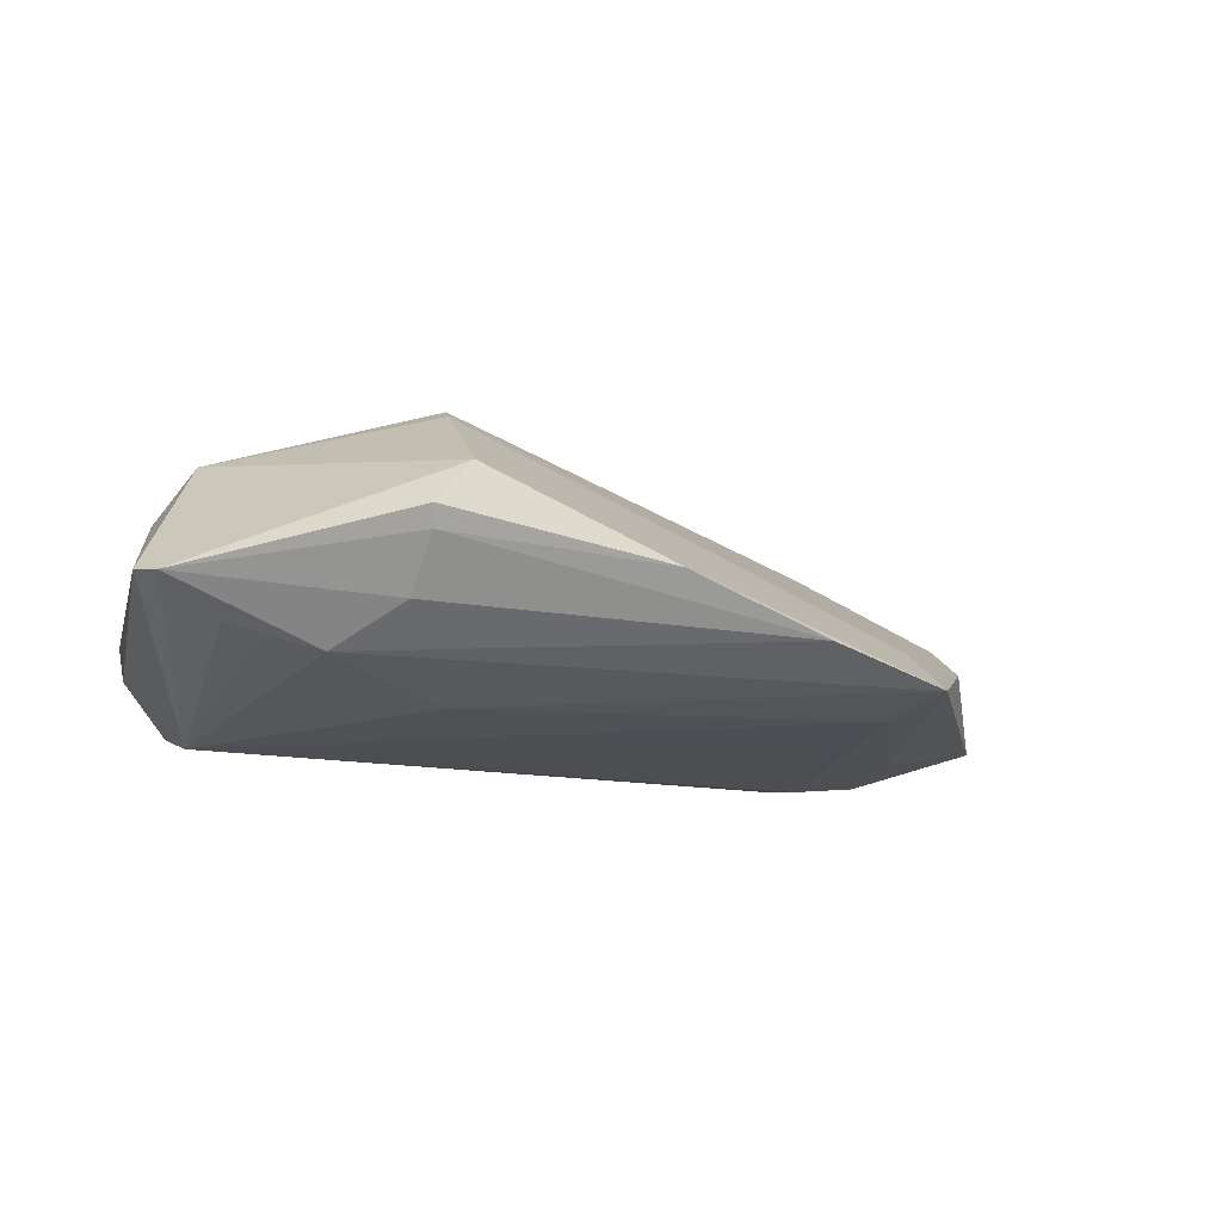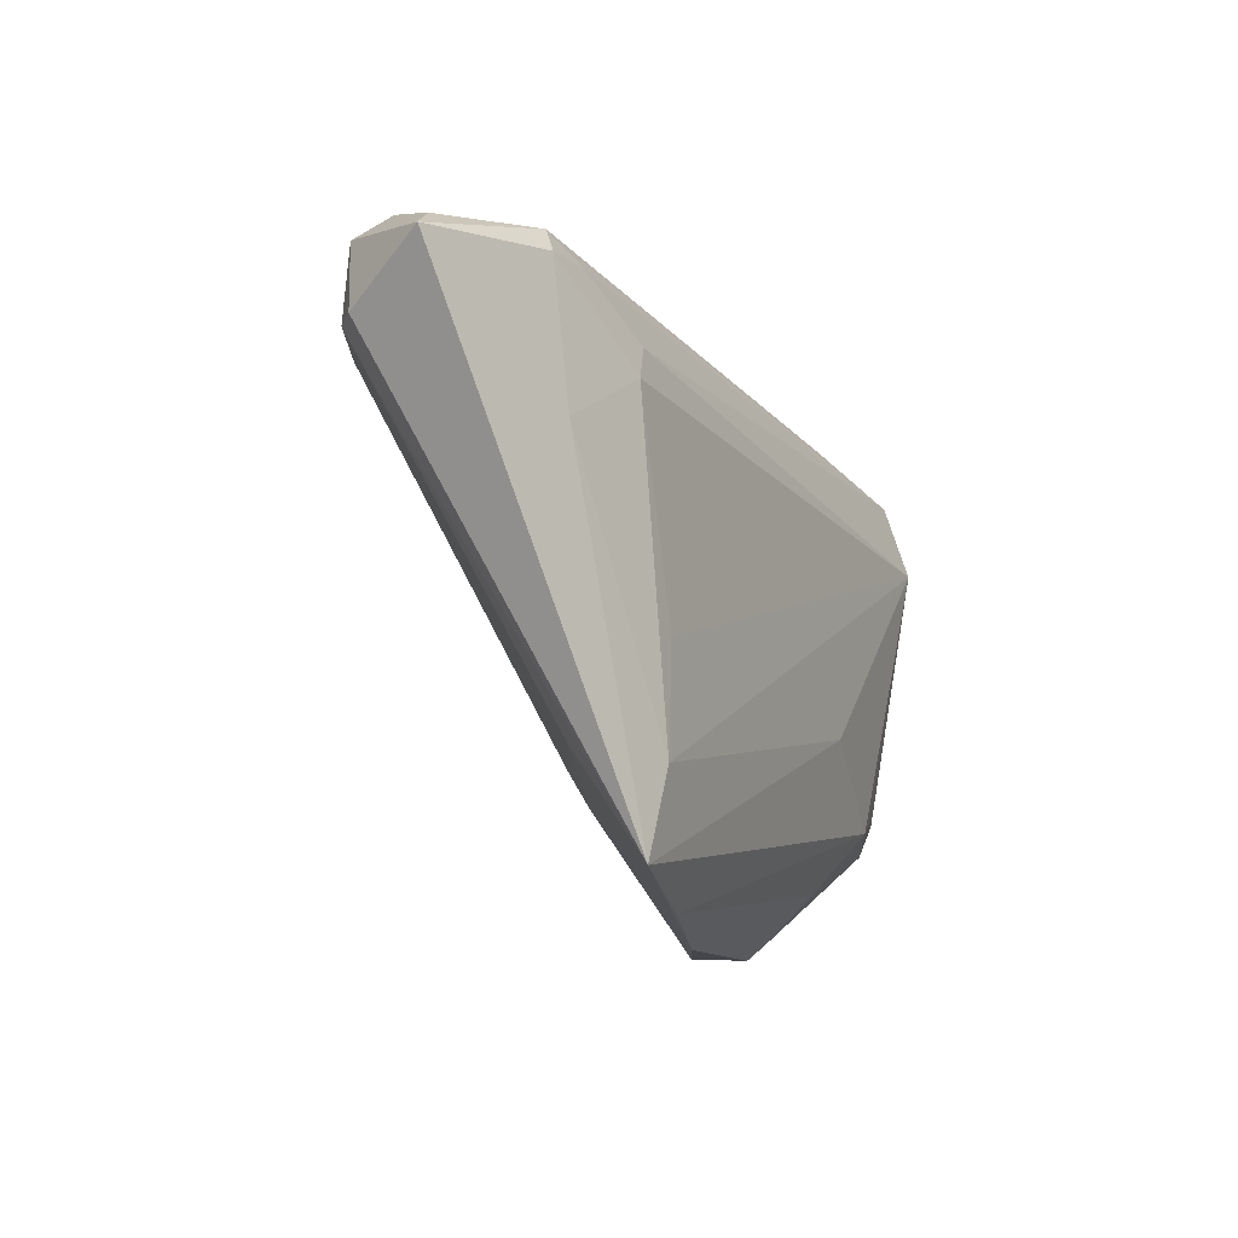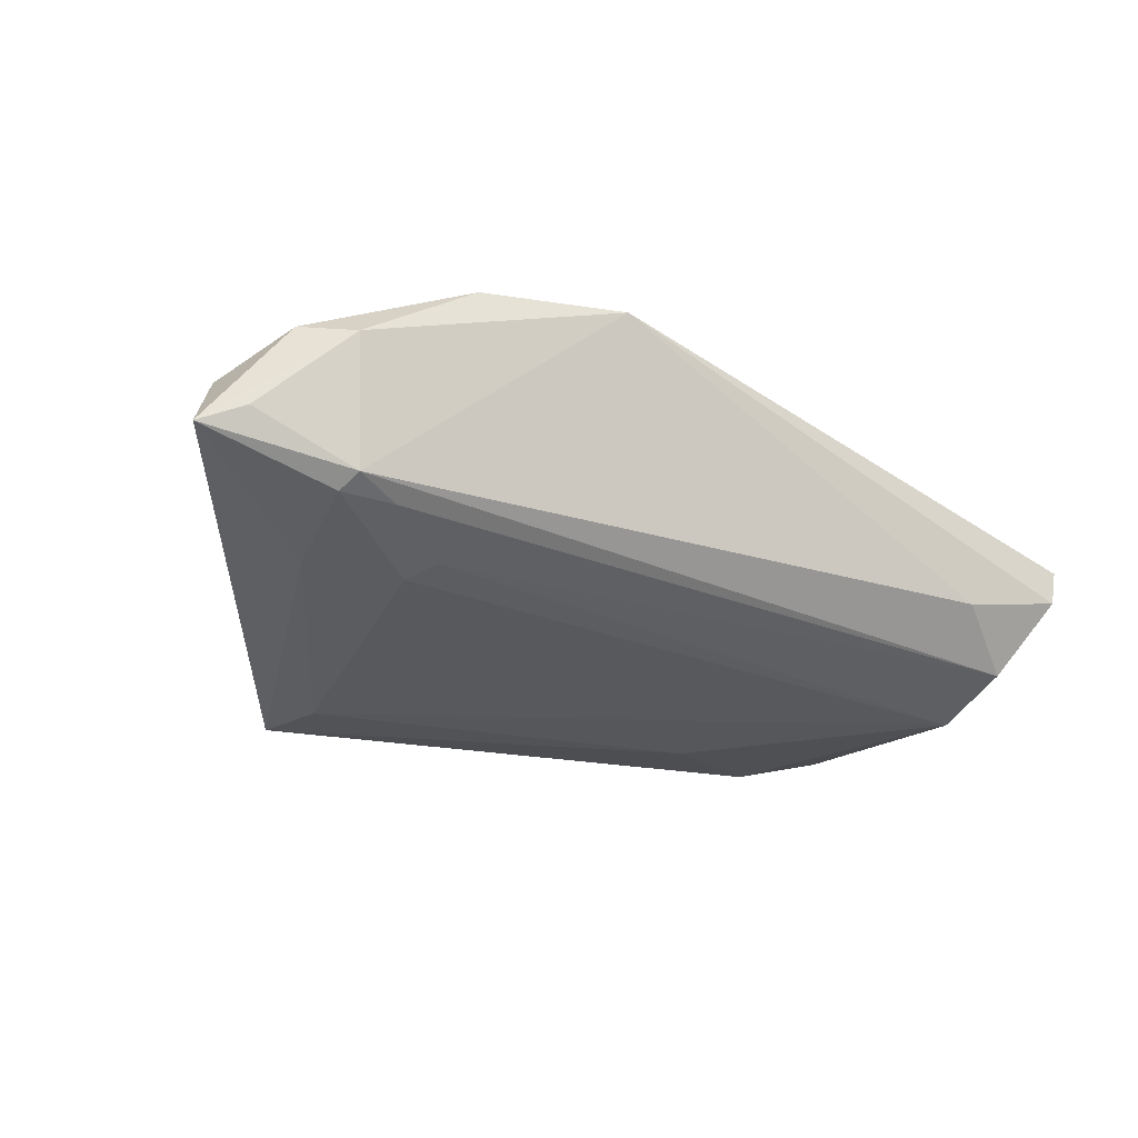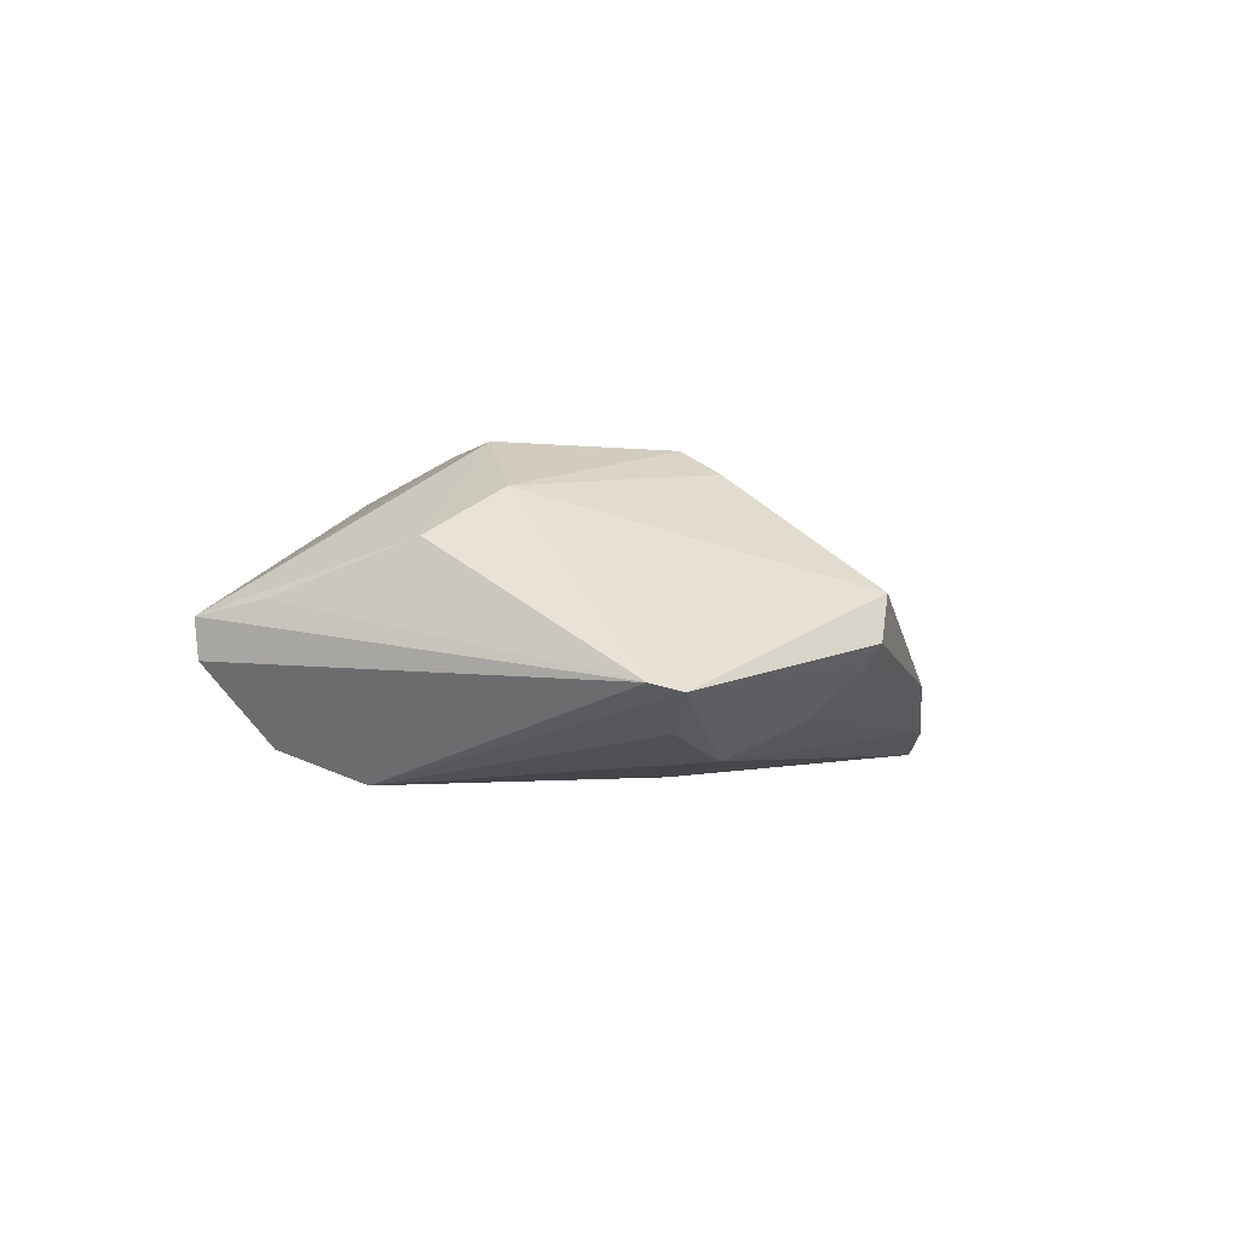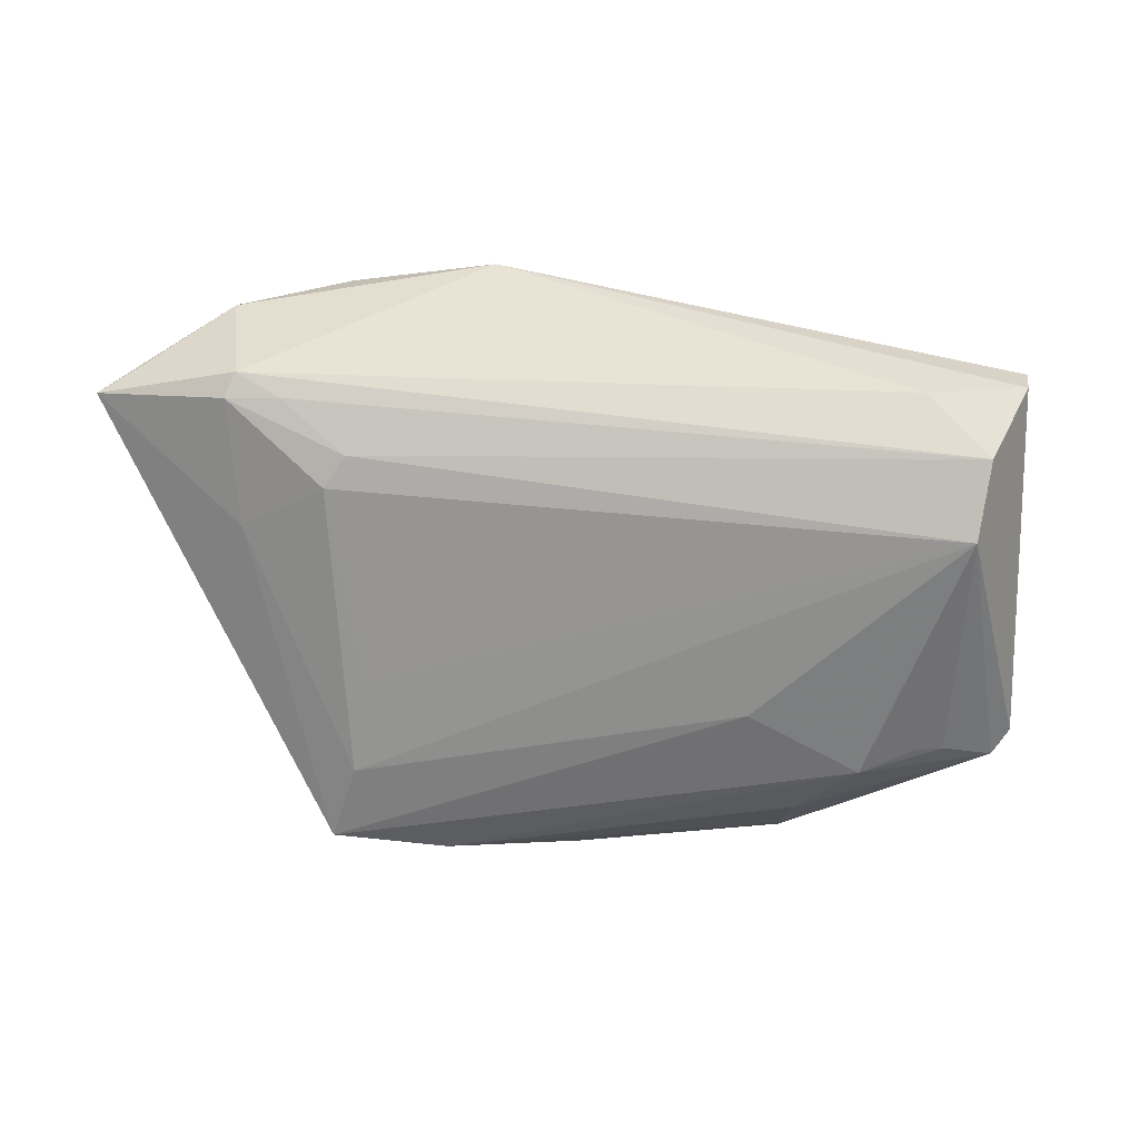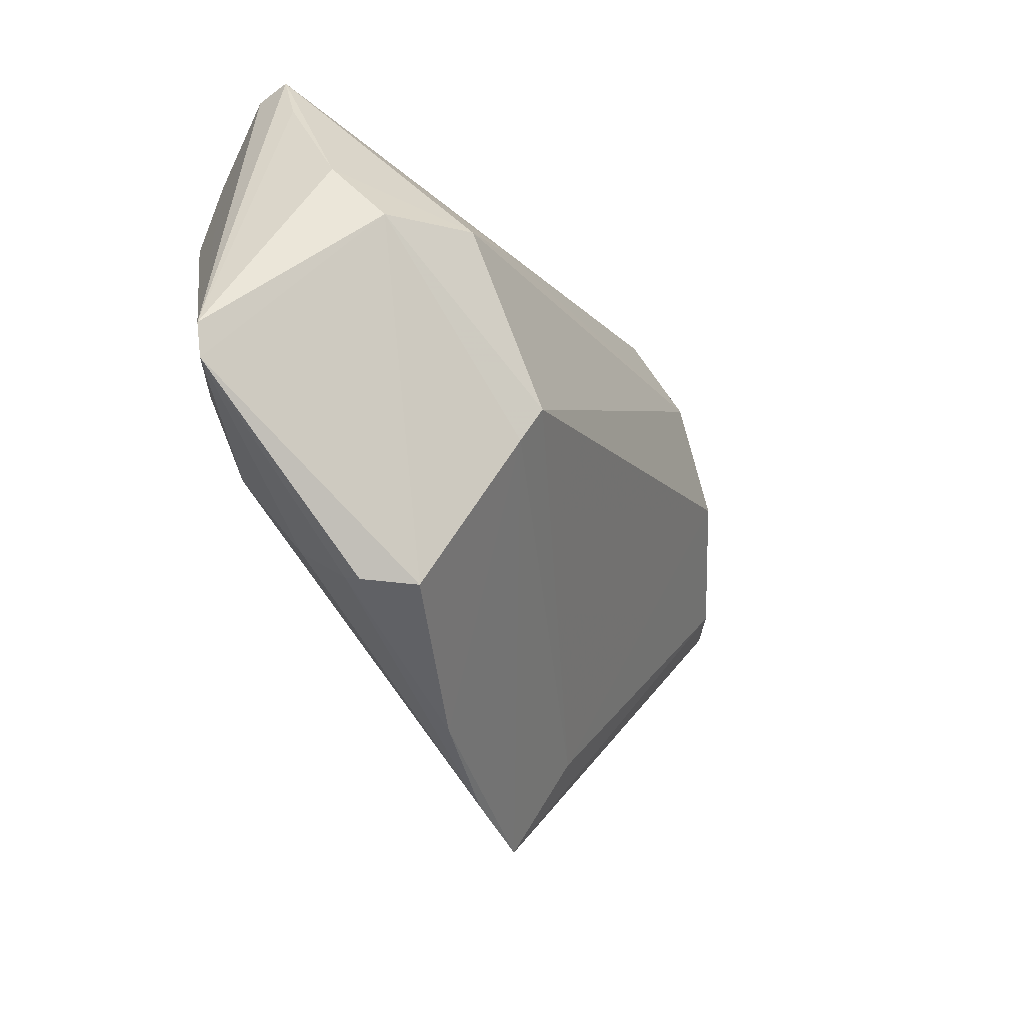
<metadata>
{"format":"obj","ext":"obj","renderer":"f3d","projection":"perspective","resolution":1024,"background":"white","views":[{"elev":-19.7,"azim":-15.2,"up":"+Z"},{"elev":-10.4,"azim":114.7,"up":"+Y"},{"elev":-26.6,"azim":154.3,"up":"+Z"},{"elev":-1.4,"azim":-74.0,"up":"+Z"},{"elev":-64.8,"azim":179.6,"up":"+Z"},{"elev":-47.3,"azim":-60.3,"up":"+Y"}]}
</metadata>
<code>
v 0.04717 0.02355 -0.009993
v -0.01634 -0.01711 0.01907
v -0.0212 -0.0379 -0.003695
v 0.01623 0.03184 0.01671
v -0.01521 -0.01534 -0.01553
v -0.04123 0.008038 -0.01553
v -0.03262 -0.001537 0.01895
v -0.02325 0.005749 0.01845
v 0.03658 -0.02148 -0.006553
v 0.04589 0.007763 -0.01114
v 0.04781 0.02941 0.006802
v 0.06327 0.02206 -0.004523
v -0.04722 0.0004072 0.008604
v -0.03532 0.02343 -0.006231
v -0.02154 -0.03952 -0.001464
v 0.02506 0.02544 0.01922
v -0.03672 -0.02227 -0.01158
v -0.02235 -0.03211 -0.009293
v -0.02967 -0.02462 -0.01324
v 0.04062 0.02369 -0.01017
v 0.05807 0.02488 -0.002729
v -0.04295 -0.006884 0.0135
v 0.03563 0.01377 -0.01376
v 0.00505 -0.03952 -0.005886
v -0.04816 0.02304 -0.003299
v 0.03309 0.01763 -0.01295
v -0.04891 0.02312 0.001033
v -0.04994 -0.02271 -0.005355
v -0.04866 0.0157 0.002673
v 0.03417 0.02997 0.0154
v -0.04761 -0.02577 -0.006253
v 0.04588 0.02632 -0.008599
v 0.03622 -0.03325 -0.01471
v 0.05986 0.0158 0.004439
v 0.05614 0.01593 0.00744
v 0.03844 0.01833 0.01665
v -0.01736 -0.03939 0.003771
v 0.02201 -0.03693 -0.0115
v 0.03132 -0.01101 -0.01507
v -0.01692 -0.02168 0.01644
v -0.04058 -0.0227 -0.01027
v 0.03316 -0.0234 -0.01553
v -0.04289 0.0173 -0.01201
v 0.0537 0.02513 0.008116
f 2 22 40
f 7 22 2
f 27 13 7
f 7 13 22
f 27 4 25
f 4 14 25
f 2 36 16
f 16 7 2
f 8 4 27
f 27 7 8
f 8 16 4
f 7 16 8
f 43 25 14
f 37 40 22
f 10 1 12
f 12 33 10
f 10 23 1
f 34 33 12
f 21 11 12
f 22 13 28
f 27 25 28
f 28 43 6
f 25 43 28
f 30 16 36
f 30 11 4
f 4 16 30
f 32 43 14
f 32 14 4
f 4 11 32
f 11 21 32
f 12 1 32
f 32 21 12
f 38 19 33
f 5 19 6
f 33 19 5
f 24 33 40
f 40 37 24
f 24 38 33
f 24 37 15
f 1 23 26
f 6 43 26
f 26 23 6
f 42 10 33
f 23 10 42
f 33 5 42
f 42 5 6
f 33 34 35
f 12 11 44
f 44 34 12
f 44 35 34
f 11 30 44
f 44 30 36
f 36 35 44
f 15 37 31
f 31 37 22
f 22 28 31
f 31 28 6
f 29 13 27
f 27 28 29
f 29 28 13
f 19 38 18
f 18 31 19
f 43 32 20
f 20 26 43
f 20 32 1
f 1 26 20
f 6 23 39
f 39 42 6
f 23 42 39
f 33 35 9
f 2 40 9
f 40 33 9
f 9 36 2
f 9 35 36
f 41 31 6
f 19 31 41
f 15 31 3
f 31 18 3
f 3 18 38
f 3 24 15
f 38 24 3
f 6 19 17
f 17 41 6
f 19 41 17

</code>
